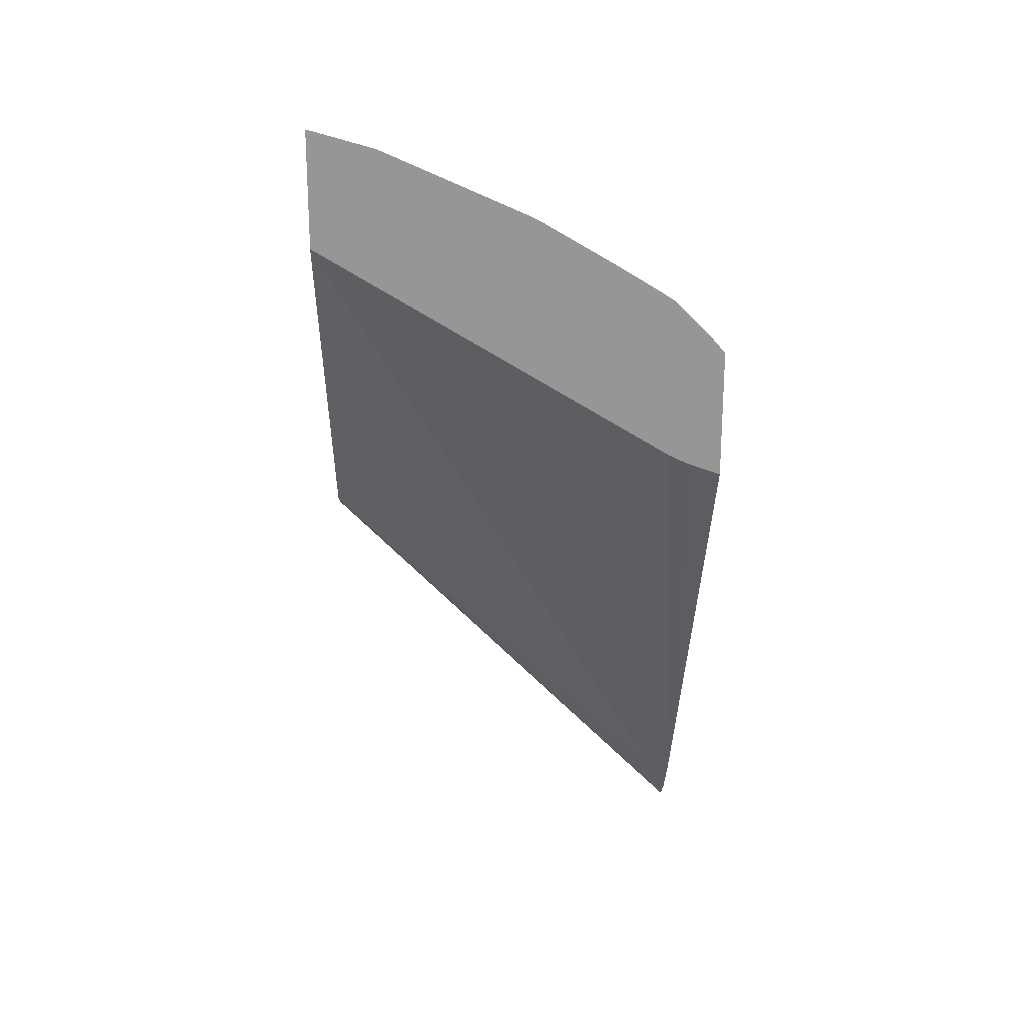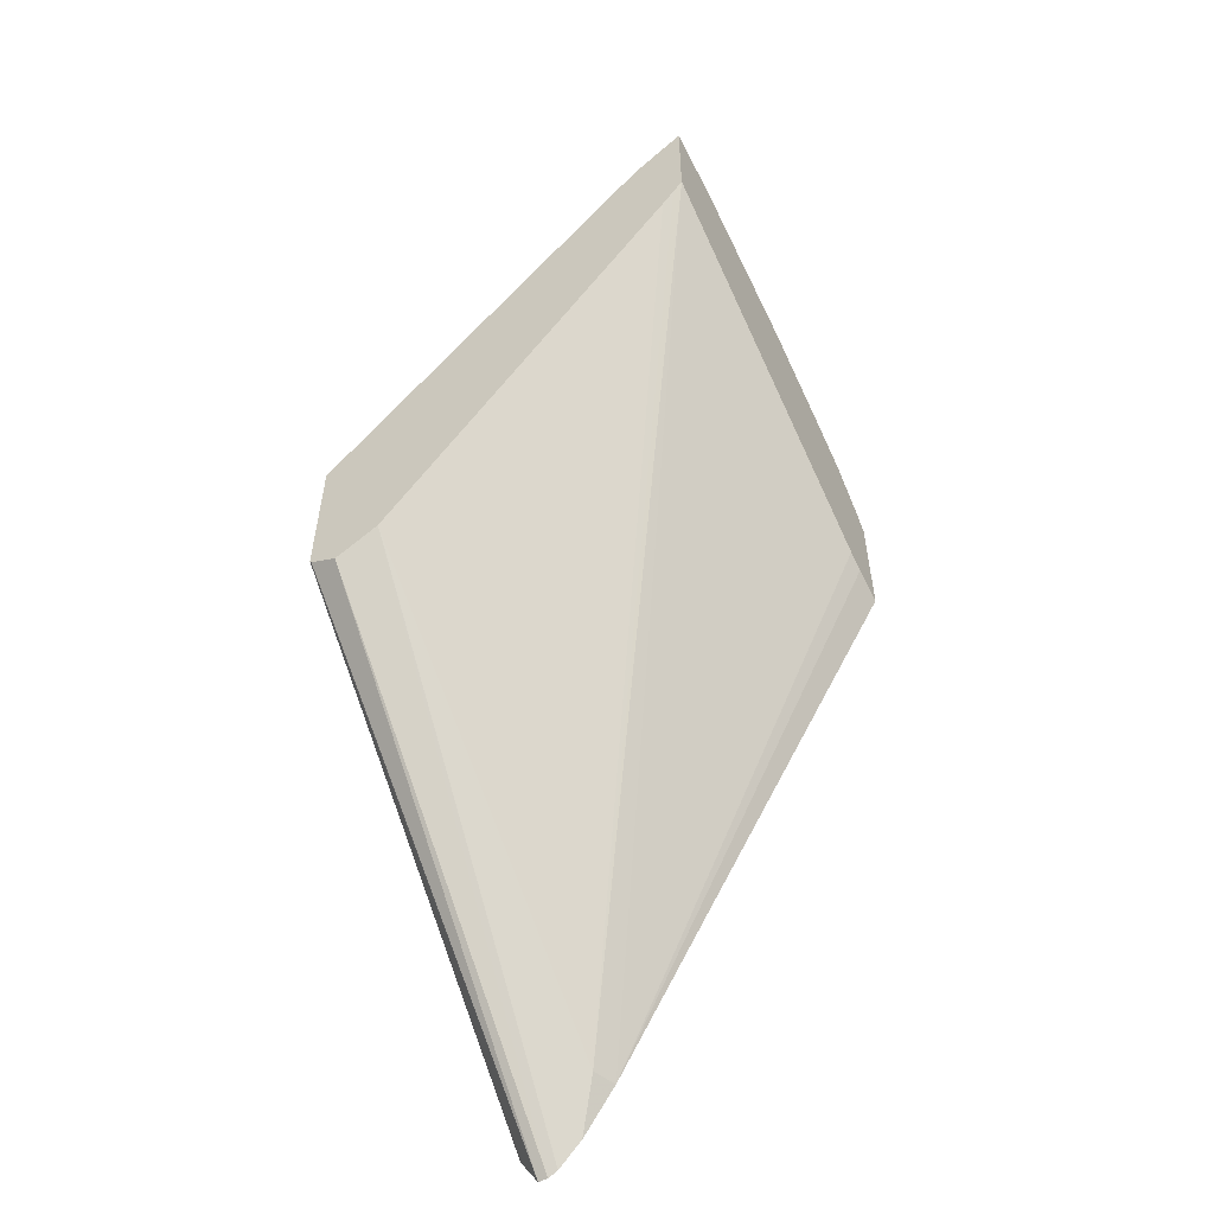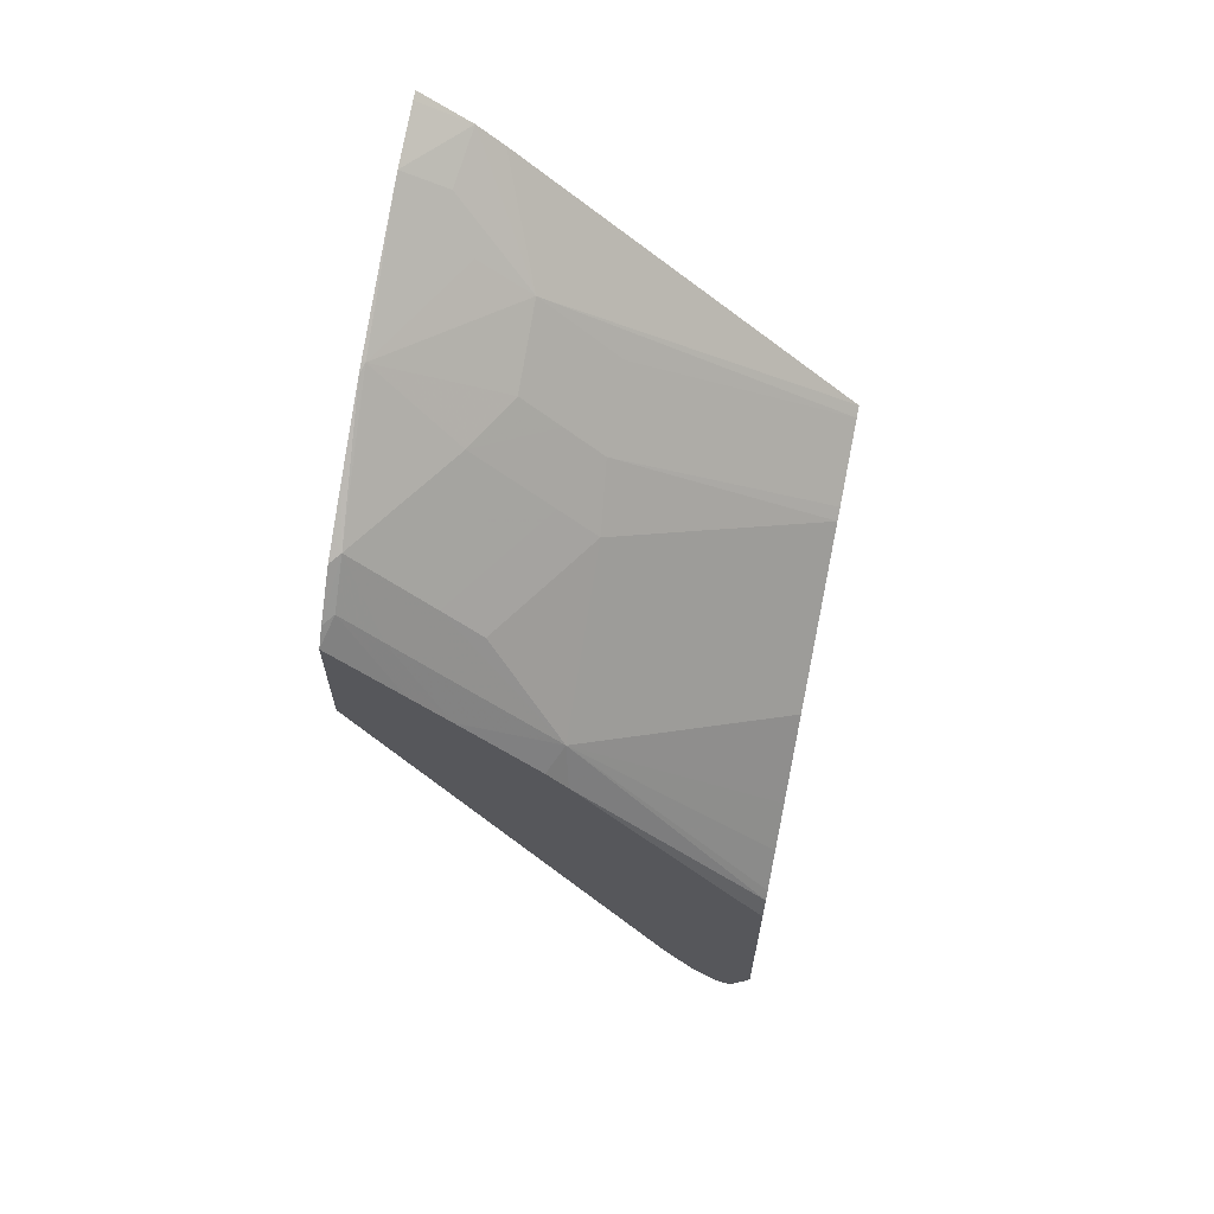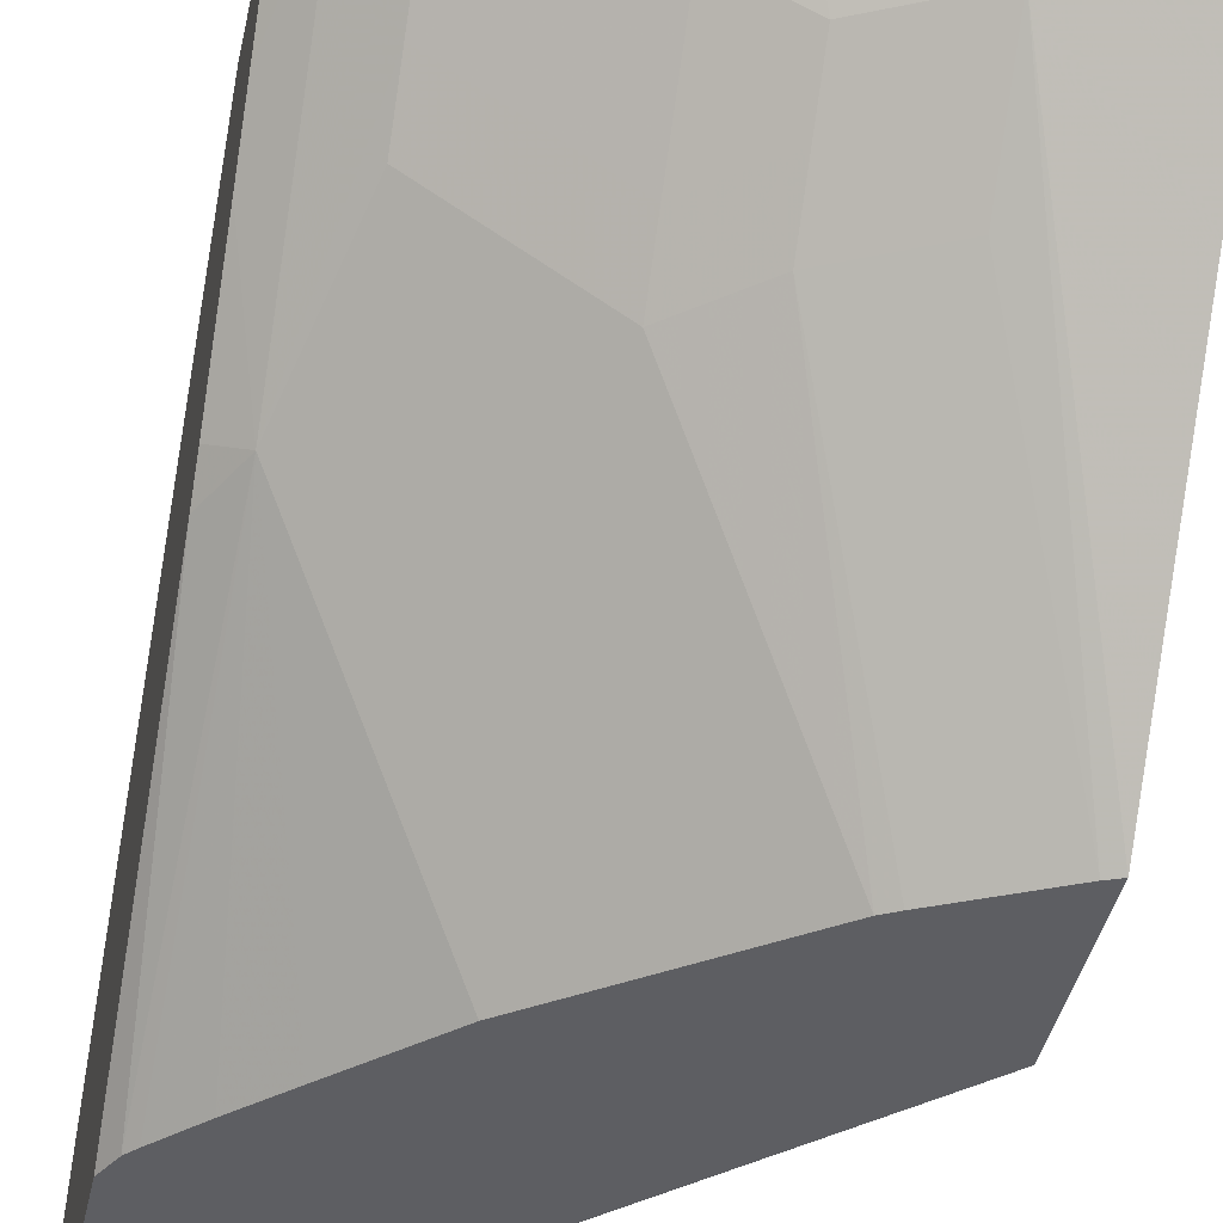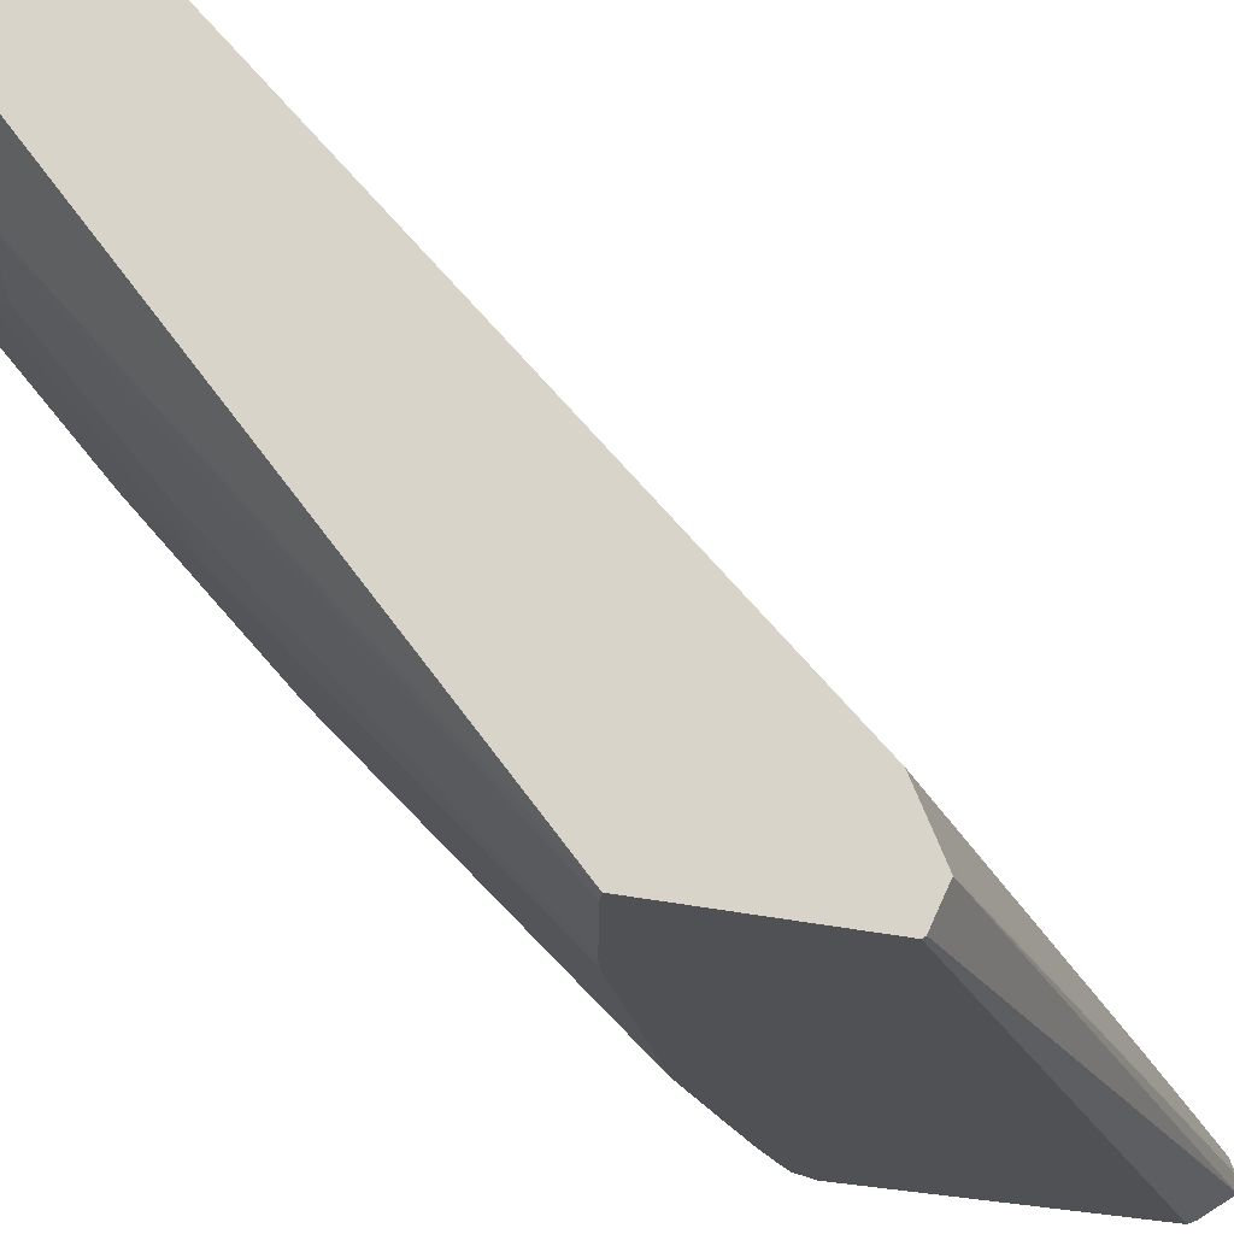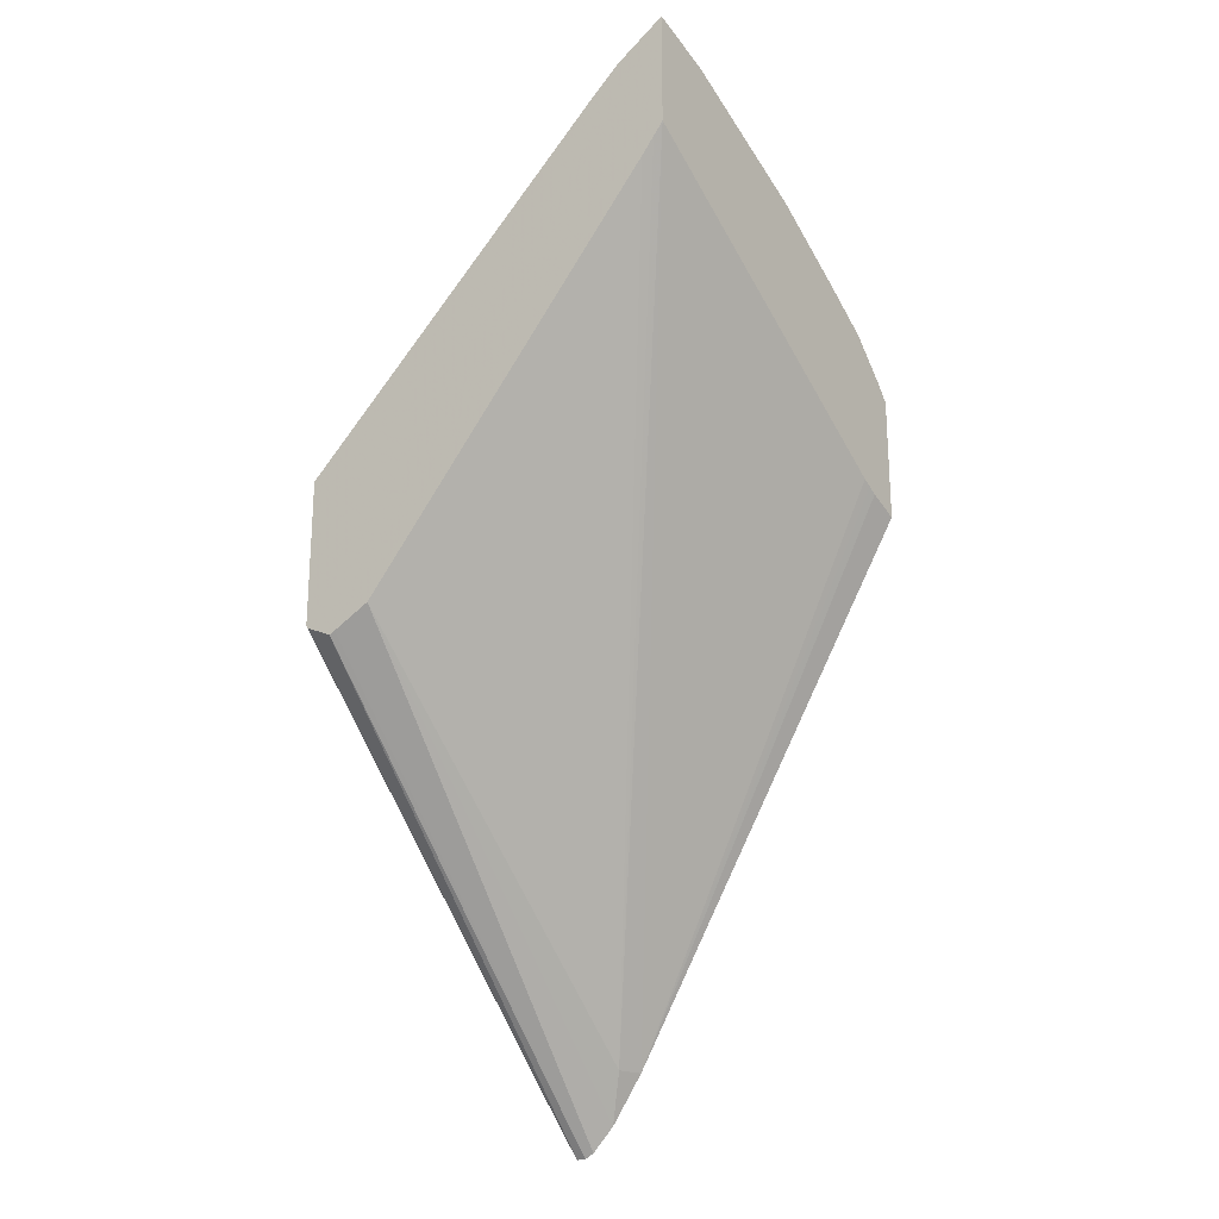
<metadata>
{"format":"obj","ext":"obj","renderer":"f3d","projection":"perspective","resolution":1024,"background":"white","views":[{"elev":22.4,"azim":177.5,"up":"+Z"},{"elev":-54.5,"azim":119.3,"up":"+Z"},{"elev":64.5,"azim":-78.3,"up":"+Z"},{"elev":-38.9,"azim":-11.6,"up":"+Y"},{"elev":-19.9,"azim":62.8,"up":"+Y"},{"elev":-22.8,"azim":125.1,"up":"+Z"}]}
</metadata>
<code>
v -0.253 -0.3043 0.7037
v -0.2573 -0.3043 0.7026
v -0.253 -0.328 0.6882
v -0.253 -0.3043 0.6475
v -0.2856 -0.3043 0.6944
v -0.253 -0.3403 0.6774
v -0.281 -0.3247 0.6806
v -0.2997 -0.3622 0.6432
v -0.4263 -0.3043 0.5409
v -0.253 -0.3091 0.6414
v -0.4402 -0.4589 0.2763
v -0.452 -0.4543 0.2763
v -0.3559 -0.3043 0.6627
v -0.3559 -0.306 0.6619
v -0.253 -0.5015 0.5256
v -0.2997 -0.3372 0.6626
v -0.3372 -0.3622 0.6244
v -0.3372 -0.3809 0.6057
v -0.2997 -0.3996 0.6057
v -0.2585 -0.5015 0.5234
v -0.4308 -0.3043 0.5386
v -0.253 -0.3153 0.6337
v -0.253 -0.4652 0.4558
v -0.452 -0.4707 0.2527
v -0.452 -0.3043 0.5304
v -0.4354 -0.3043 0.5364
v -0.3609 -0.3043 0.6602
v -0.3653 -0.3466 0.6229
v -0.4215 -0.3091 0.6229
v -0.253 -0.5015 0.4528
v -0.3653 -0.384 0.5854
v -0.3372 -0.3996 0.5869
v -0.296 -0.5015 0.5047
v -0.253 -0.4841 0.4463
v -0.452 -0.487 0.2387
v -0.452 -0.4823 0.2411
v -0.452 -0.3043 0.5936
v -0.398 -0.3043 0.6382
v -0.4263 -0.3043 0.6204
v -0.4354 -0.3043 0.6113
v -0.445 -0.3043 0.6017
v -0.4402 -0.3091 0.6041
v -0.4402 -0.3278 0.5854
v -0.4215 -0.3466 0.5854
v -0.4167 -0.3043 0.6264
v -0.452 -0.5015 0.255
v -0.452 -0.5002 0.2519
v -0.452 -0.4919 0.2387
v -0.253 -0.5012 0.4524
v -0.3653 -0.4028 0.5666
v -0.3019 -0.5015 0.5015
v -0.253 -0.487 0.4449
v -0.452 -0.338 0.5604
v -0.452 -0.3567 0.5416
v -0.4402 -0.4028 0.5105
v -0.4215 -0.3653 0.5666
v -0.452 -0.5015 0.3644
v -0.253 -0.5006 0.4515
v -0.3768 -0.5015 0.4453
v -0.452 -0.3958 0.5022
v -0.452 -0.4062 0.49
v -0.4469 -0.5015 0.3747
v -0.4432 -0.5015 0.3789
v -0.428 -0.5015 0.3949
v -0.4101 -0.5015 0.4126
f 18 28 31
f 19 32 20
f 20 32 33
f 23 34 35
f 23 35 36
f 28 44 31
f 27 38 29
f 28 29 44
f 29 39 40
f 18 32 19
f 29 40 41
f 29 41 42
f 23 36 24
f 18 50 32
f 15 51 59
f 17 28 18
f 15 46 30
f 15 57 46
f 15 62 57
f 15 63 62
f 15 64 63
f 15 65 64
f 15 59 65
f 15 33 51
f 15 20 33
f 14 29 28
f 14 27 29
f 29 42 43
f 18 31 50
f 29 43 55
f 54 60 55
f 29 38 45
f 14 28 17
f 55 65 59
f 55 64 65
f 55 63 64
f 55 62 63
f 55 61 62
f 55 60 61
f 51 55 59
f 50 55 51
f 50 56 55
f 48 58 49
f 48 52 58
f 57 62 61
f 44 55 56
f 43 54 55
f 42 54 43
f 42 53 54
f 37 53 42
f 37 42 41
f 35 52 48
f 34 52 35
f 32 51 33
f 32 50 51
f 31 56 50
f 31 44 56
f 30 48 49
f 30 47 48
f 30 46 47
f 29 45 39
f 29 55 44
f 13 27 14
f 1 4 9
f 12 53 37
f 3 7 8
f 3 5 7
f 2 5 3
f 1 5 2
f 1 13 5
f 1 27 13
f 1 38 27
f 1 45 38
f 1 39 45
f 1 40 39
f 1 41 40
f 1 37 41
f 1 25 37
f 3 8 6
f 1 26 25
f 1 9 21
f 1 22 10
f 1 23 22
f 1 34 23
f 1 52 34
f 1 58 52
f 1 49 58
f 1 30 49
f 1 15 30
f 1 6 15
f 1 3 6
f 1 2 3
f 12 37 25
f 1 21 26
f 4 10 11
f 1 10 4
f 4 12 9
f 12 54 53
f 4 11 12
f 12 60 54
f 12 61 60
f 12 57 61
f 12 46 57
f 12 47 46
f 12 35 48
f 12 36 35
f 12 24 36
f 12 26 21
f 12 25 26
f 11 22 23
f 11 24 12
f 12 48 47
f 10 22 11
f 5 14 7
f 11 23 24
f 6 8 15
f 7 14 16
f 8 16 14
f 8 14 17
f 7 16 8
f 8 17 18
f 8 18 19
f 8 19 20
f 8 20 15
f 9 12 21
f 5 13 14

</code>
